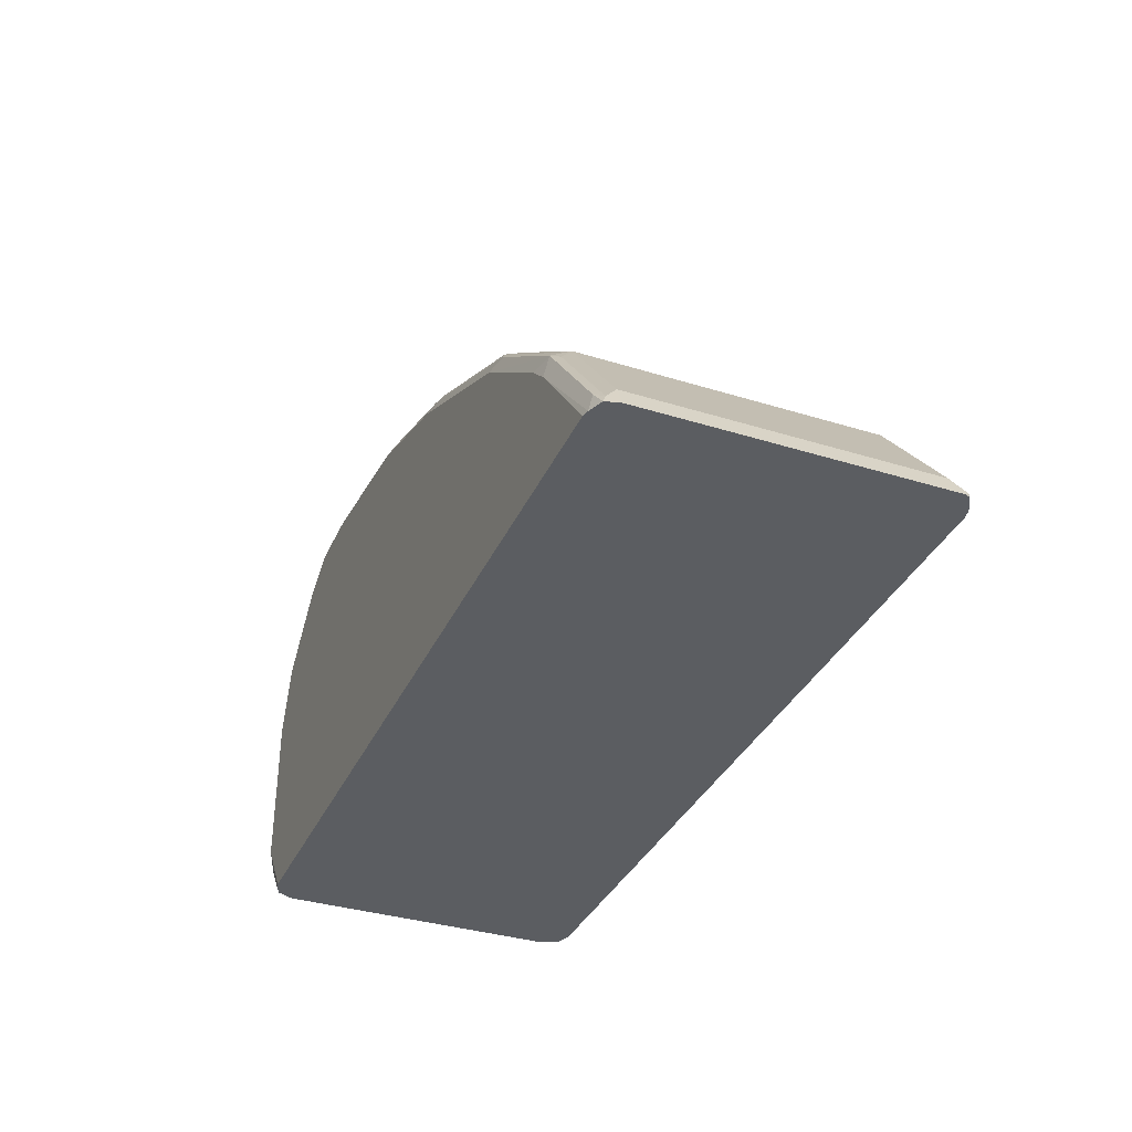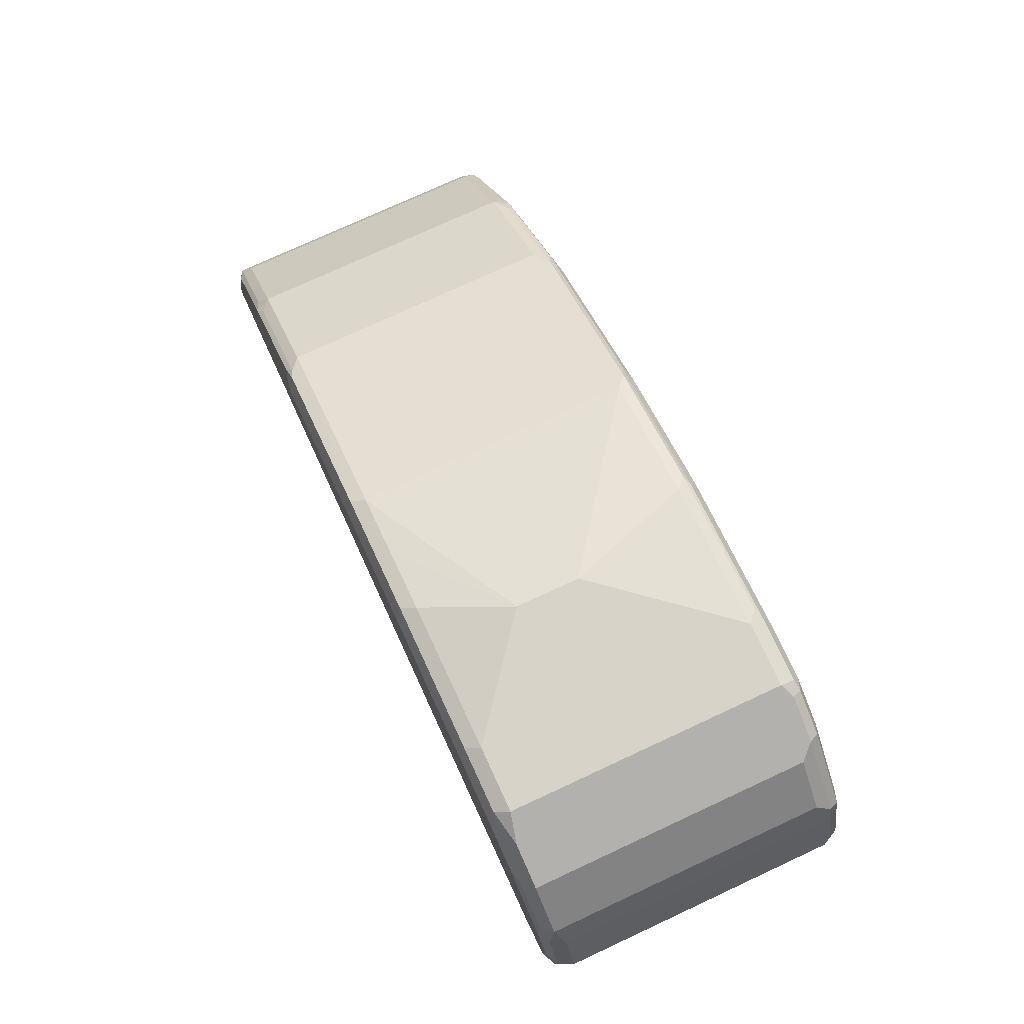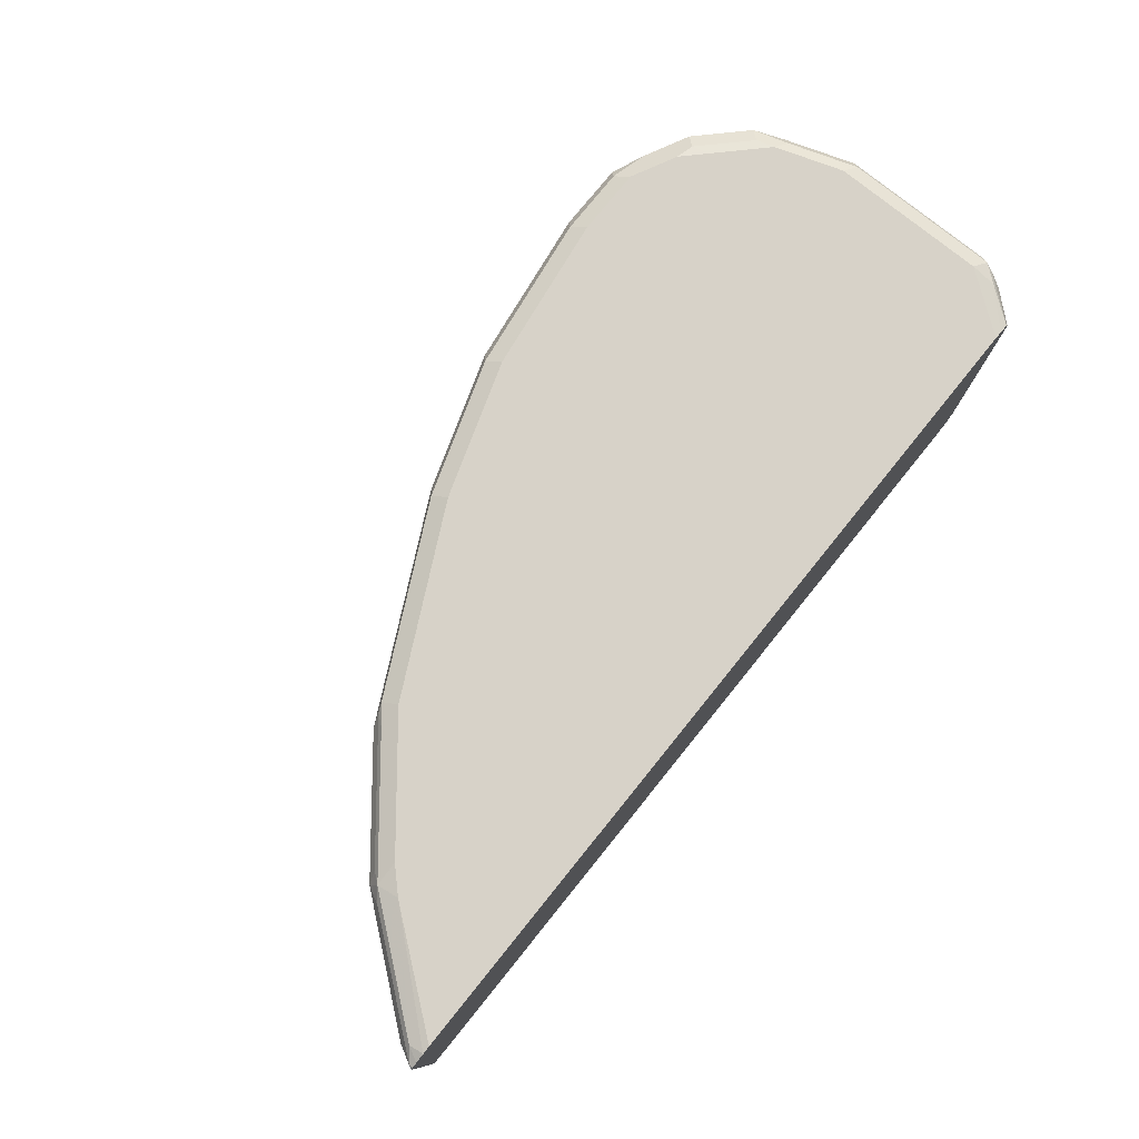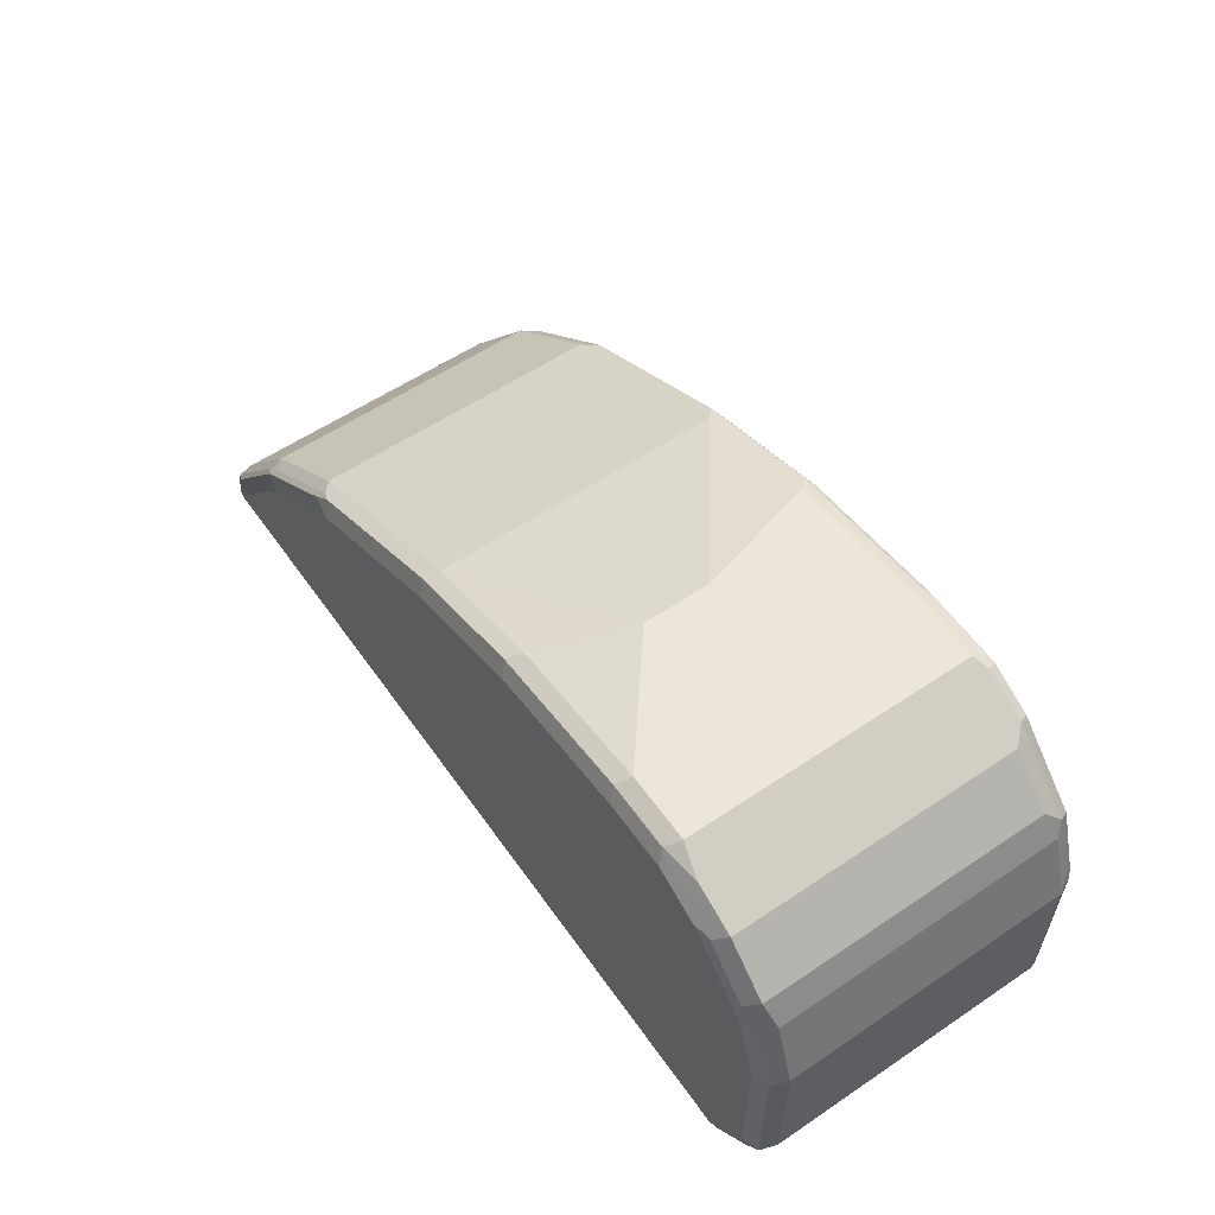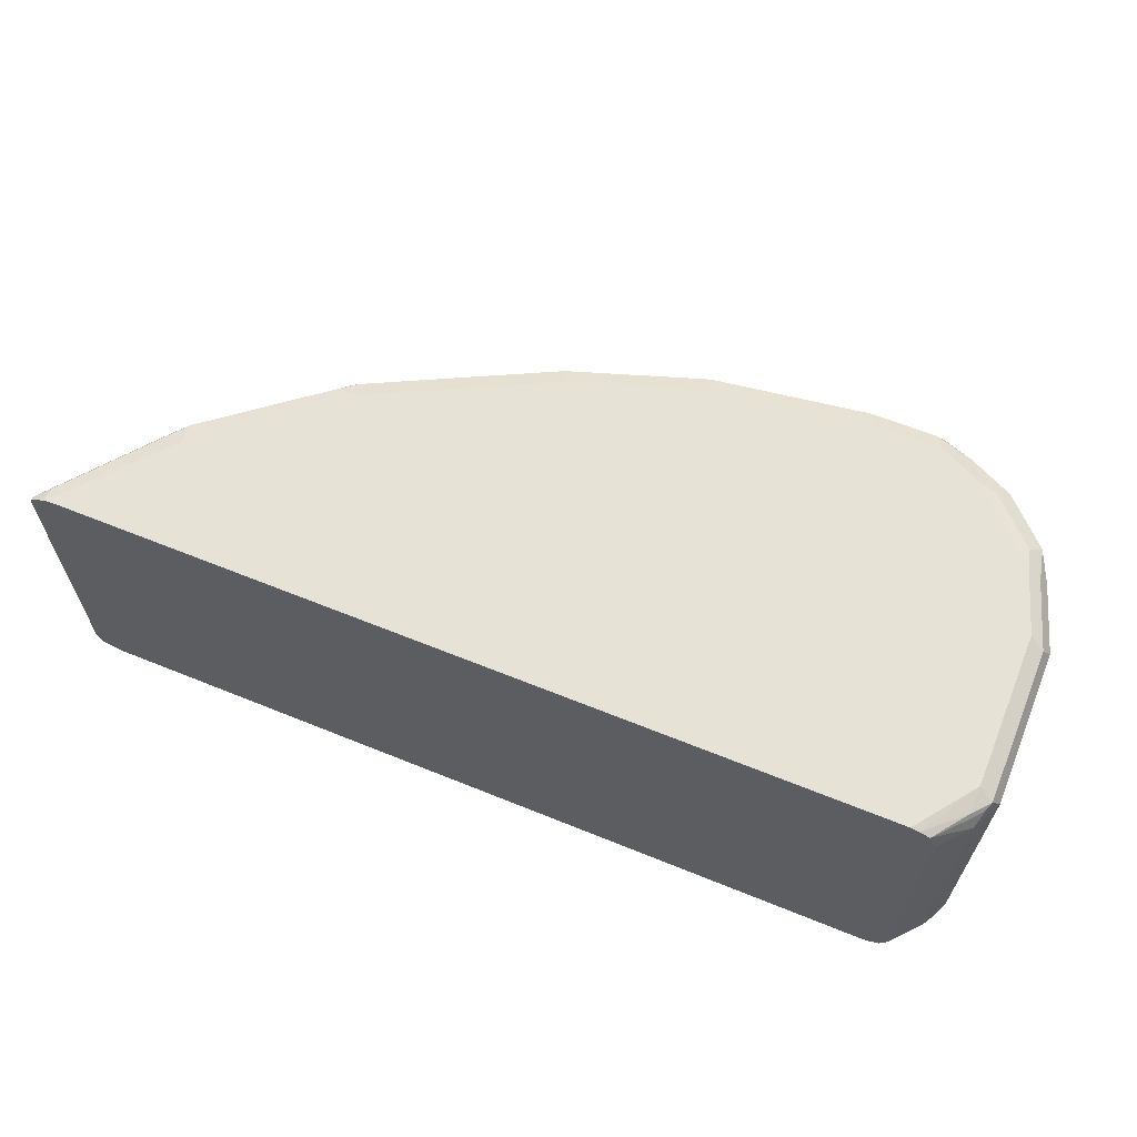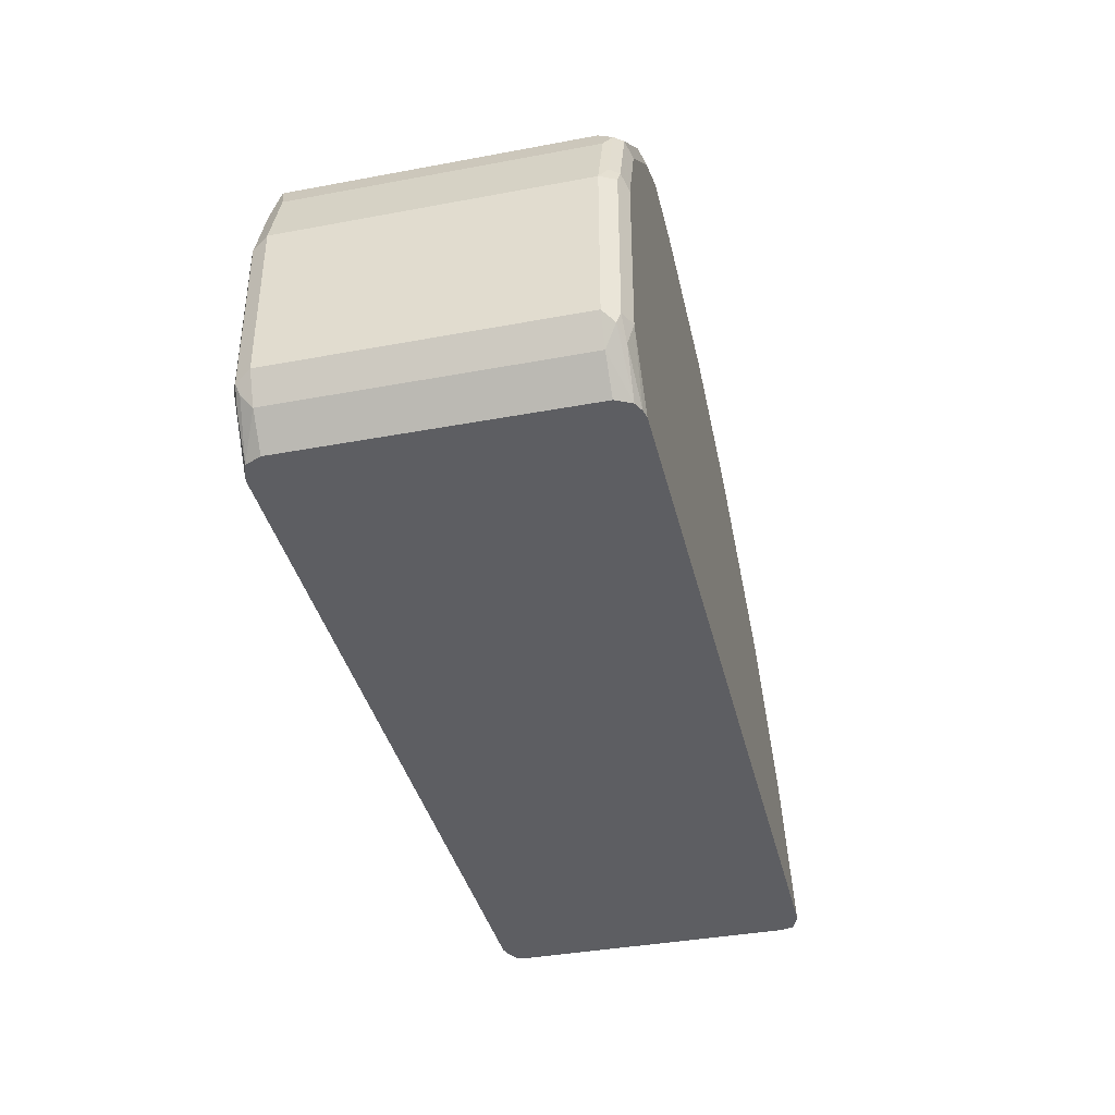
<metadata>
{"format":"obj","ext":"obj","renderer":"f3d","projection":"perspective","resolution":1024,"background":"white","views":[{"elev":-35.5,"azim":67.7,"up":"+Z"},{"elev":76.4,"azim":-114.8,"up":"+Z"},{"elev":77.4,"azim":128.9,"up":"+Y"},{"elev":57.6,"azim":-124.9,"up":"+Z"},{"elev":63.4,"azim":-157.7,"up":"+Y"},{"elev":-38.3,"azim":-76.7,"up":"+Z"}]}
</metadata>
<code>
v -0.1571 0.04189 0.9637
v -0.1711 0.04538 0.9567
v -0.1571 -0.09426 0.9637
v -0.1257 0.04189 0.9637
v -0.1536 0.04887 0.9602
v -0.1833 0.04713 0.948
v -0.192 0.04538 0.9462
v -0.1711 -0.09077 0.9567
v -0.1571 -0.1012 0.9602
v -0.1257 -0.09426 0.9637
v -0.1641 -0.09775 0.9602
v -0.07329 -1.025e-05 0.9637
v -0.05236 0.04189 0.9532
v -0.04884 0.04887 0.9497
v -0.1222 0.04887 0.9602
v -0.1571 0.05237 0.9532
v -0.1659 0.05062 0.9515
v -0.178 0.05237 0.9427
v -0.1868 0.05062 0.941
v -0.192 -0.09077 0.9462
v -0.2077 0.05062 0.92
v -0.2129 0.04538 0.9253
v -0.1571 -0.1047 0.9532
v -0.1257 -0.1012 0.9602
v -0.1623 -0.1021 0.9584
v -0.1204 -0.0995 0.9611
v -0.04713 -0.0995 0.9506
v -0.05236 -0.09426 0.9532
v -0.07329 -0.03142 0.9637
v -0.185 -0.09775 0.9497
v -0.1833 -0.1021 0.948
v 0.01043 0.04189 0.9322
v -0.02092 0.04189 0.9427
v 0.01395 0.04887 0.9288
v -0.05236 0.05237 0.9427
v -0.1257 0.05237 0.9532
v -0.1885 0.05237 0.9322
v -0.206 -0.09775 0.9288
v -0.2129 -0.09077 0.9253
v -0.2095 0.05237 0.9113
v -0.2147 0.04713 0.9165
v -0.2199 0.04189 0.9113
v -0.2165 0.03839 0.9183
v -0.178 -0.1047 0.9427
v -0.1257 -0.1047 0.9532
v -0.05236 -0.1047 0.9427
v -0.05236 -0.1012 0.9497
v -0.02092 -0.1012 0.9392
v 0.01571 -0.0995 0.9296
v -0.02092 -0.09426 0.9427
v 0.01043 -0.09426 0.9322
v -0.1938 -0.1021 0.9375
v -0.1885 -0.1047 0.9322
v 0.01743 0.04189 0.9288
v 0.03141 0.05237 0.9113
v 0.01043 0.05237 0.9218
v -0.02092 0.05237 0.9322
v 0.08031 0.04189 0.8973
v 0.09776 0.04887 0.8869
v -0.2165 -0.09775 0.9183
v -0.2147 -0.1021 0.9165
v -0.2199 0.05237 0.8799
v -0.2165 0.04887 0.9078
v -0.2304 0.04189 0.8799
v -0.2199 -0.09426 0.9113
v -0.02092 -0.1047 0.9322
v 0.01043 -0.1012 0.9288
v 0.02094 -0.1021 0.9231
v 0.06285 -0.1021 0.9021
v 0.07855 -0.0995 0.8982
v 0.08031 -0.09426 0.8973
v -0.2095 -0.1047 0.9113
v 0.07331 0.05237 0.8904
v 0.1082 0.04189 0.8834
v 0.1021 0.04713 0.8851
v 0.106 0.04974 0.8799
v 0.09425 0.05237 0.8799
v -0.2304 -0.09426 0.8799
v -0.2269 -0.09775 0.8869
v -0.2252 -0.1021 0.8851
v -0.2199 0.05237 0.8066
v -0.2269 0.04887 0.8764
v -0.2304 0.04189 0.8066
v 0.01043 -0.1047 0.9218
v 0.03141 -0.1047 0.9113
v 0.07331 -0.1047 0.8904
v 0.09425 -0.1047 0.8799
v 0.1047 -0.1021 0.8812
v 0.09948 -0.0995 0.8877
v 0.1082 -0.09426 0.8834
v -0.2199 -0.1047 0.8799
v 0.1606 0.04189 0.8415
v 0.1545 0.04713 0.8432
v 0.1584 0.04974 0.838
v 0.1466 0.05237 0.838
v -0.2304 -0.09426 0.8066
v -0.2269 -0.1012 0.8799
v -0.2199 0.04974 0.7948
v -0.2269 0.04887 0.8031
v -0.199 0.05237 0.7787
v -0.203 0.05136 0.7787
v -0.2235 0.04189 0.7926
v 0.1466 -0.1047 0.838
v 0.1571 -0.1021 0.8393
v 0.1519 -0.0995 0.8459
v 0.1606 -0.09426 0.8415
v -0.2199 -0.1047 0.8066
v 0.2025 0.04189 0.7891
v 0.165 0.04713 0.8328
v 0.2003 0.04974 0.7856
v 0.1571 0.05237 0.8275
v -0.2278 -0.0995 0.8013
v -0.2269 -0.1012 0.8066
v -0.2235 -0.09426 0.7926
v -0.2079 0.04936 0.7787
v -0.2252 0.04713 0.7987
v 0.1955 0.05237 0.7787
v -0.2112 0.04189 0.7787
v 0.1571 -0.1047 0.8275
v 0.199 -0.1021 0.7869
v 0.1624 -0.0995 0.8354
v 0.2025 -0.09426 0.7891
v -0.2213 -0.1021 0.7961
v -0.203 -0.1039 0.7787
v -0.199 -0.1047 0.7787
v 0.2077 0.04541 0.7787
v 0.2068 0.04713 0.7804
v 0.2066 0.0477 0.7787
v 0.2041 0.04918 0.7787
v 0.1995 0.05148 0.7787
v -0.2076 -0.1016 0.7787
v -0.2112 -0.09426 0.7787
v -0.2095 -0.09774 0.7787
v 0.1955 -0.1047 0.7787
v 0.199 -0.104 0.7787
v 0.206 -0.1013 0.7787
v 0.2042 -0.0995 0.783
v 0.2077 -0.09426 0.7787
f 76 95 77
f 76 94 95
f 75 94 76
f 75 93 94
f 75 92 93
f 70 90 71
f 74 106 92
f 74 90 106
f 70 89 90
f 70 88 89
f 78 96 113
f 69 87 88
f 74 92 75
f 69 88 70
f 83 99 102
f 78 97 80
f 91 97 113
f 89 105 106
f 69 86 87
f 88 105 89
f 88 104 105
f 87 104 88
f 78 113 97
f 87 103 104
f 83 102 114
f 81 101 98
f 81 100 101
f 81 98 99
f 80 97 91
f 78 80 79
f 83 114 96
f 69 85 86
f 59 77 73
f 68 84 85
f 48 67 49
f 91 113 107
f 49 51 50
f 49 67 68
f 49 68 69
f 49 69 70
f 49 70 71
f 49 71 58
f 49 58 54
f 52 61 72
f 58 71 90
f 58 90 74
f 58 74 59
f 59 74 75
f 68 85 69
f 59 75 76
f 60 65 78
f 60 78 79
f 60 79 80
f 60 80 61
f 61 80 91
f 61 91 72
f 62 81 99
f 62 99 82
f 63 82 64
f 64 82 99
f 64 99 83
f 64 83 96
f 64 96 78
f 67 84 68
f 59 76 77
f 92 106 122
f 104 106 105
f 92 108 109
f 106 121 122
f 107 113 123
f 107 123 124
f 107 124 125
f 108 122 138
f 108 138 126
f 108 126 127
f 108 127 109
f 109 127 110
f 110 127 128
f 110 128 129
f 110 129 130
f 110 130 111
f 111 130 117
f 104 121 106
f 112 114 131
f 112 123 113
f 114 132 133
f 114 133 131
f 119 134 135
f 119 135 120
f 120 135 136
f 120 136 137
f 120 137 121
f 121 137 122
f 122 137 136
f 122 136 138
f 123 131 124
f 126 128 127
f 48 84 67
f 112 131 123
f 104 120 121
f 104 119 120
f 103 119 104
f 92 109 94
f 92 94 93
f 94 109 110
f 94 110 111
f 94 111 95
f 96 112 113
f 96 114 112
f 98 101 115
f 98 115 116
f 98 116 99
f 99 116 102
f 100 117 130
f 100 130 129
f 100 129 128
f 100 128 126
f 100 126 138
f 100 138 136
f 102 132 114
f 102 118 132
f 102 115 118
f 102 116 115
f 100 115 101
f 100 118 115
f 92 122 108
f 100 132 118
f 100 131 133
f 100 124 131
f 100 125 124
f 100 134 125
f 100 135 134
f 100 136 135
f 100 133 132
f 48 66 84
f 89 106 90
f 46 66 48
f 9 25 23
f 10 24 26
f 10 26 27
f 10 27 28
f 10 28 29
f 11 20 30
f 11 30 31
f 11 31 25
f 12 29 51
f 12 51 32
f 12 32 33
f 12 33 13
f 13 33 14
f 14 33 34
f 9 45 24
f 14 34 35
f 15 35 36
f 16 18 17
f 16 36 35
f 16 35 57
f 16 57 56
f 16 56 55
f 16 55 73
f 16 73 77
f 16 77 95
f 16 95 111
f 16 111 117
f 16 117 100
f 16 100 81
f 16 81 62
f 14 35 15
f 9 23 45
f 8 20 11
f 7 39 20
f 46 48 47
f 1 2 8
f 1 8 11
f 1 11 3
f 1 3 10
f 1 10 29
f 1 29 12
f 1 12 4
f 1 4 15
f 1 15 5
f 1 5 2
f 2 6 7
f 2 7 20
f 2 20 8
f 2 5 17
f 2 17 6
f 3 9 24
f 7 22 39
f 7 21 22
f 7 19 21
f 6 17 18
f 6 19 7
f 6 18 19
f 16 62 40
f 5 16 17
f 5 15 36
f 4 14 15
f 4 13 14
f 4 12 13
f 3 11 9
f 3 24 10
f 5 36 16
f 16 40 37
f 9 11 25
f 18 37 19
f 27 47 48
f 28 50 29
f 29 50 51
f 30 38 31
f 31 38 52
f 31 52 72
f 31 72 53
f 31 53 44
f 32 51 49
f 32 49 54
f 32 54 34
f 32 34 33
f 34 55 56
f 34 56 57
f 34 57 35
f 34 54 58
f 34 58 59
f 42 78 65
f 16 37 18
f 42 60 43
f 42 65 60
f 41 64 42
f 41 63 64
f 27 50 28
f 40 63 41
f 40 62 82
f 38 61 52
f 38 60 61
f 38 39 60
f 34 73 55
f 34 59 73
f 40 82 63
f 27 49 50
f 42 64 78
f 24 27 26
f 27 48 49
f 19 37 40
f 19 40 21
f 20 38 30
f 20 39 38
f 21 40 41
f 21 41 22
f 22 41 42
f 22 42 43
f 22 43 60
f 23 25 31
f 23 31 44
f 23 44 53
f 23 53 72
f 23 72 91
f 22 60 39
f 23 107 125
f 24 47 27
f 23 91 107
f 24 46 47
f 24 45 46
f 23 46 45
f 23 84 66
f 23 85 84
f 23 66 46
f 23 87 86
f 23 103 87
f 23 119 103
f 23 134 119
f 23 125 134
f 23 86 85

</code>
